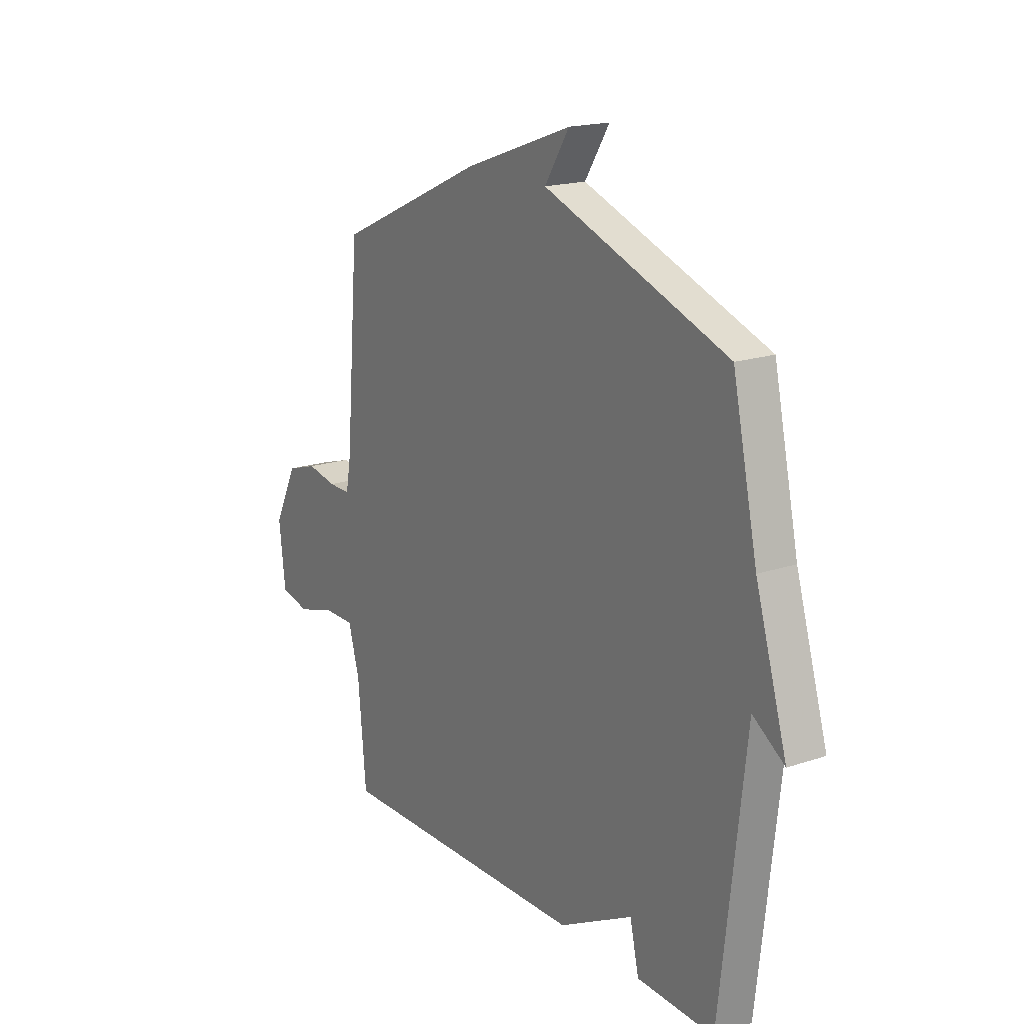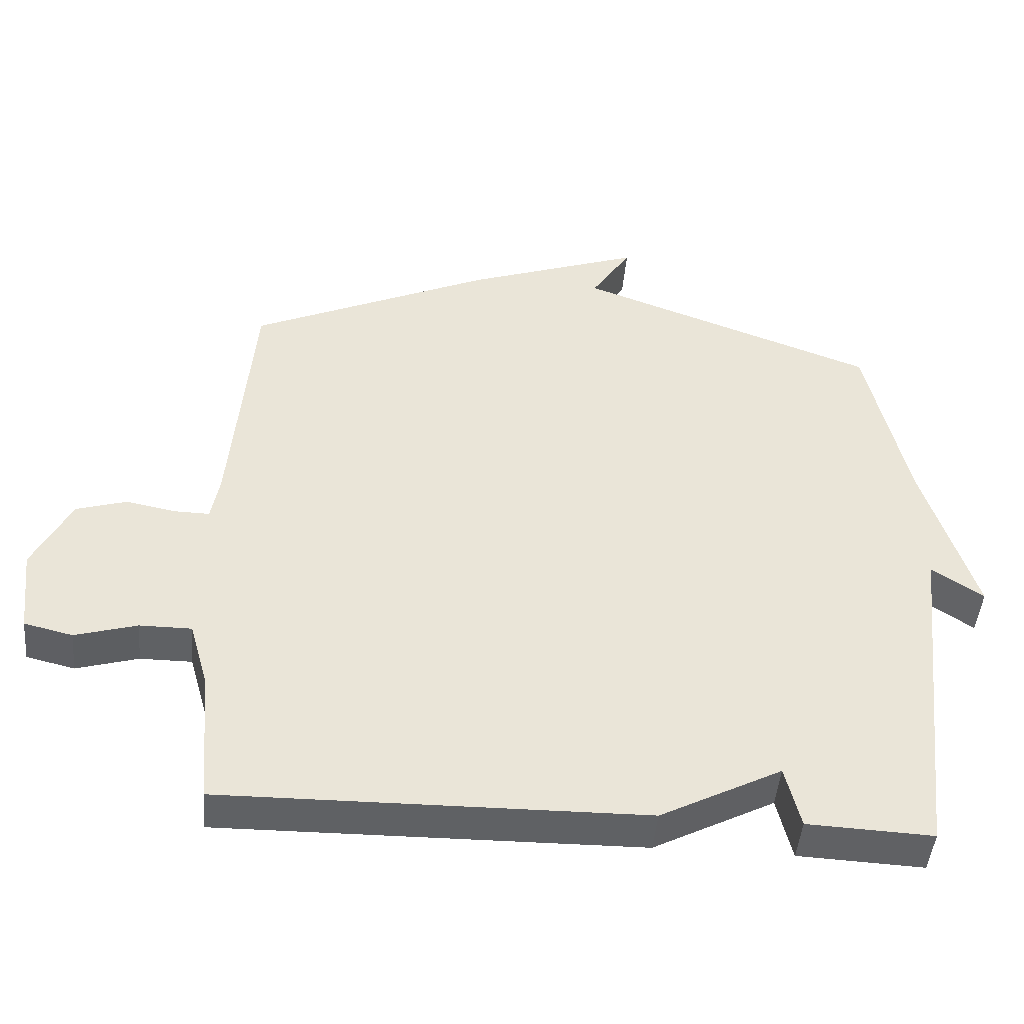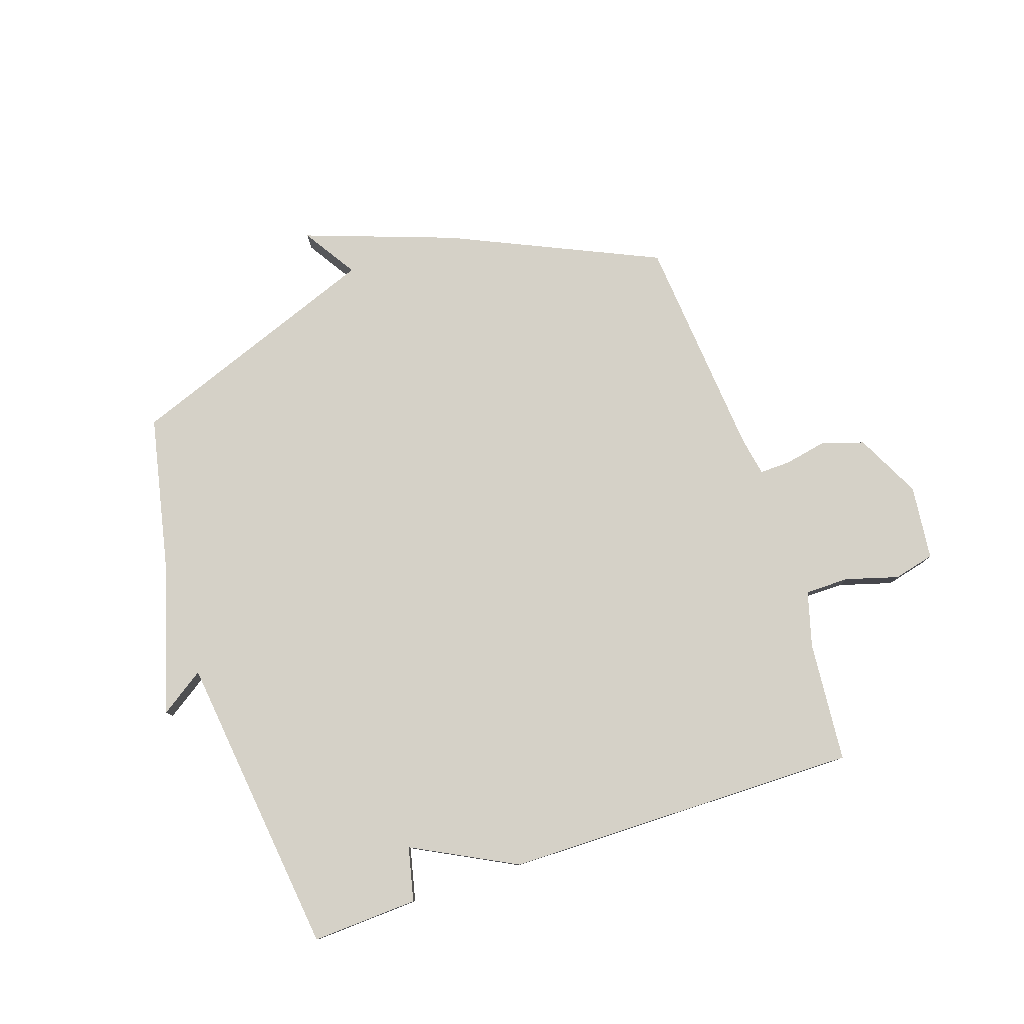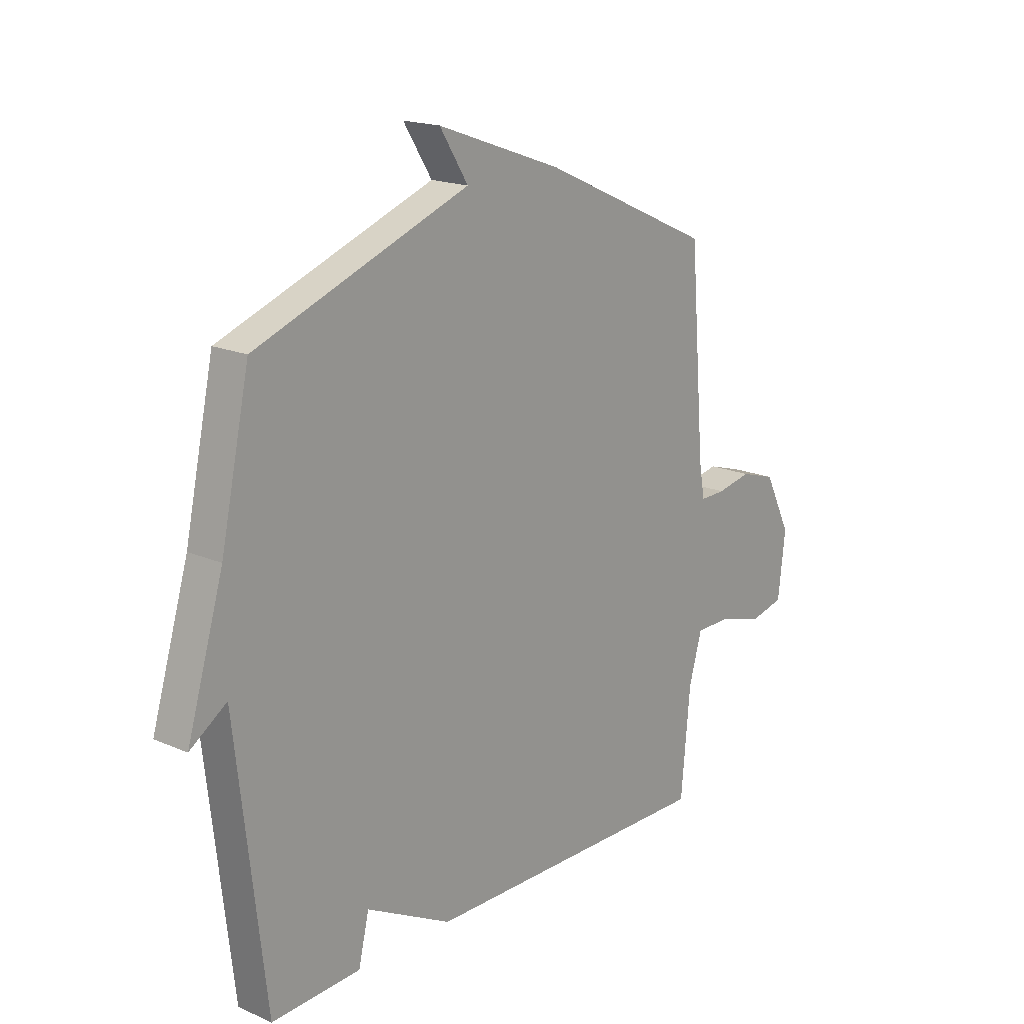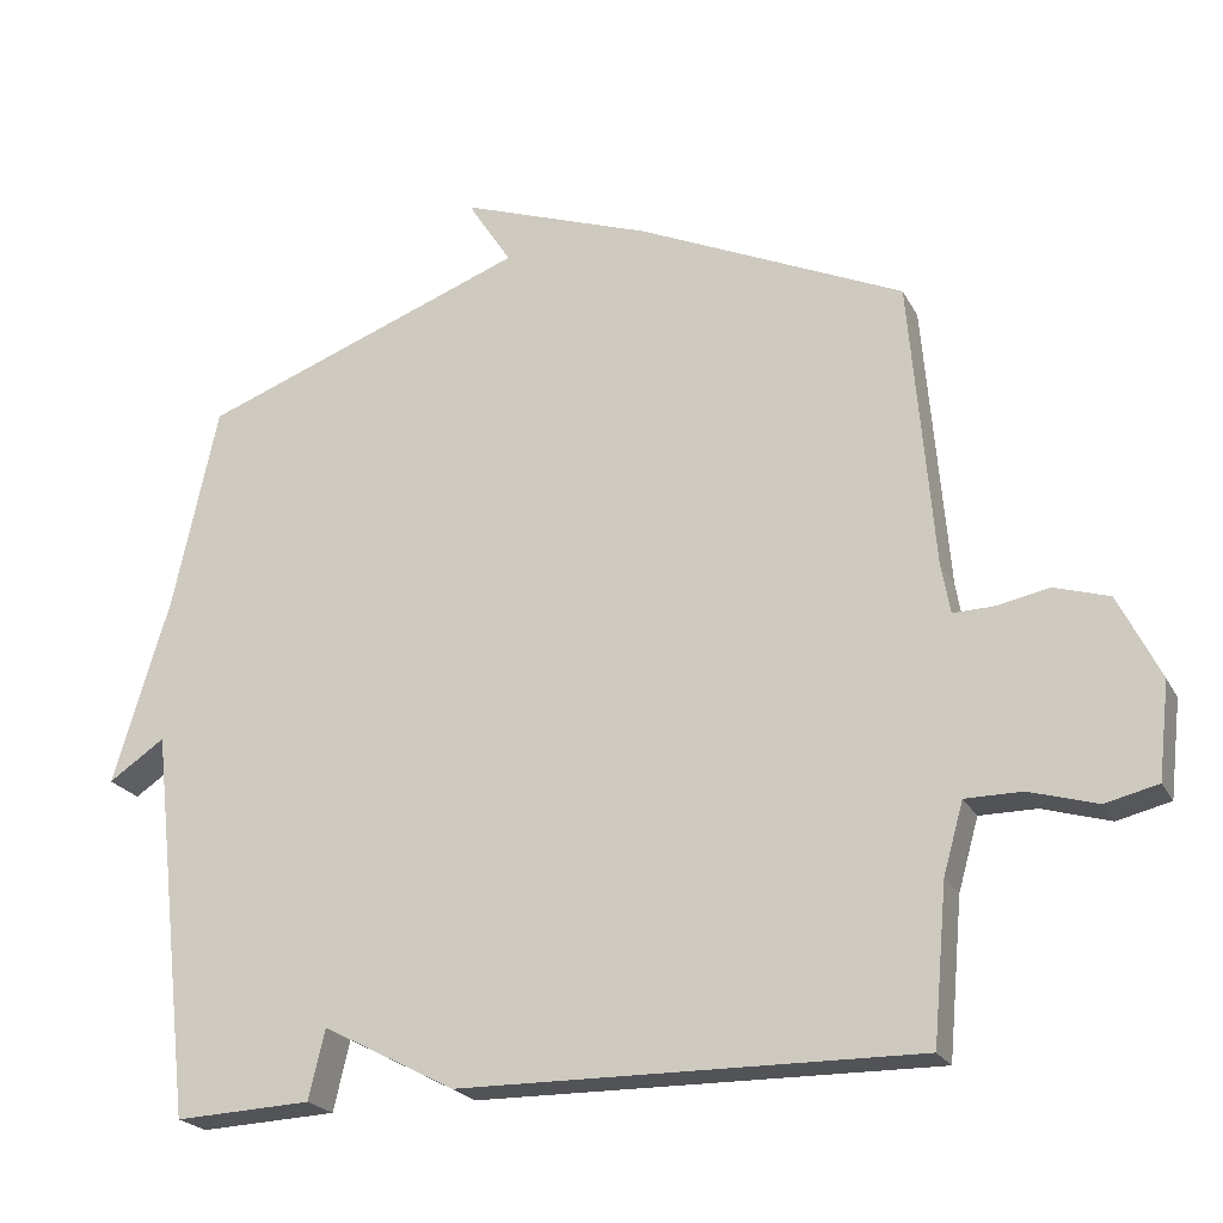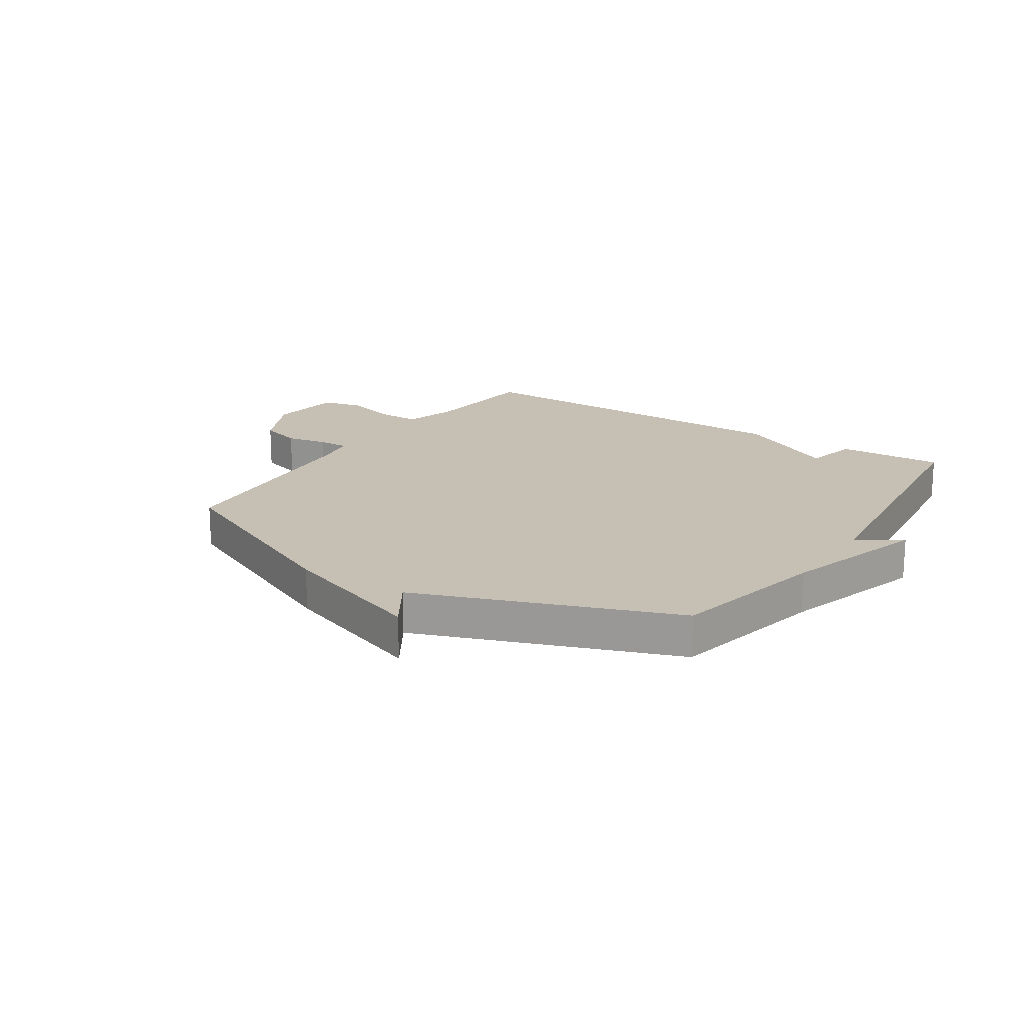
<metadata>
{"format":"obj","ext":"obj","renderer":"f3d","projection":"perspective","resolution":1024,"background":"white","views":[{"elev":18.1,"azim":56.7,"up":"+Z"},{"elev":-46.6,"azim":-5.1,"up":"+Z"},{"elev":78.9,"azim":161.2,"up":"+Y"},{"elev":18.1,"azim":130.3,"up":"+Z"},{"elev":-22.2,"azim":-158.5,"up":"+Z"},{"elev":18.1,"azim":33.2,"up":"+Y"}]}
</metadata>
<code>
v 0.5 0.07 -0.5
v 0.316 0.07 -0.492
v 0.294 0.07 -0.399
v 0.116 0.07 -0.492
v -0.5 0.07 -0.5
v -0.519 0.07 -0.291
v -0.546 0.07 -0.196
v -0.622 0.07 -0.196
v -0.713 0.07 -0.223
v -0.784 0.07 -0.206
v -0.799 0.07 -0.077
v -0.743 0.07 0.036
v -0.669 0.07 0.059
v -0.597 0.07 0.045
v -0.544 0.07 0.044
v -0.532 0.07 0.111
v -0.5 0.07 0.5
v -0.142 0.07 0.664
v 0.117 0.07 0.757
v 0.058 0.07 0.664
v 0.5 0.07 0.5
v 0.56 0.07 0.224
v 0.636 0.07 -0.027
v 0.56 0.07 0.024
v 0.5 0 -0.5
v 0.316 0 -0.492
v 0.294 0 -0.399
v 0.116 0 -0.492
v -0.5 0 -0.5
v -0.519 0 -0.291
v -0.546 0 -0.196
v -0.622 0 -0.196
v -0.713 0 -0.223
v -0.784 0 -0.206
v -0.799 0 -0.077
v -0.743 0 0.036
v -0.669 0 0.059
v -0.597 0 0.045
v -0.544 0 0.044
v -0.532 0 0.111
v -0.5 0 0.5
v -0.142 0 0.664
v 0.117 0 0.757
v 0.058 0 0.664
v 0.5 0 0.5
v 0.56 0 0.224
v 0.636 0 -0.027
v 0.56 0 0.024
f 22 23 24
f 1 2 3
f 24 1 3
f 22 24 3
f 21 22 3
f 20 21 3
f 18 19 20
f 17 18 20
f 16 17 20
f 4 5 6
f 3 4 6
f 20 3 6
f 16 20 6
f 15 16 6
f 14 15 6 7
f 12 13 14
f 11 12 14
f 10 11 14
f 9 10 14
f 8 9 14
f 7 8 14
f 48 47 46
f 27 26 25
f 27 25 48
f 27 48 46
f 27 46 45
f 27 45 44
f 44 43 42
f 44 42 41
f 44 41 40
f 30 29 28
f 30 28 27
f 30 27 44
f 30 44 40
f 30 40 39
f 31 30 39 38
f 38 37 36
f 38 36 35
f 38 35 34
f 38 34 33
f 38 33 32
f 38 32 31
f 1 25 26 2
f 2 26 27 3
f 3 27 28 4
f 4 28 29 5
f 5 29 30 6
f 6 30 31 7
f 7 31 32 8
f 8 32 33 9
f 9 33 34 10
f 10 34 35 11
f 11 35 36 12
f 12 36 37 13
f 13 37 38 14
f 14 38 39 15
f 15 39 40 16
f 16 40 41 17
f 17 41 42 18
f 18 42 43 19
f 19 43 44 20
f 20 44 45 21
f 21 45 46 22
f 22 46 47 23
f 23 47 48 24
f 24 48 25 1

</code>
